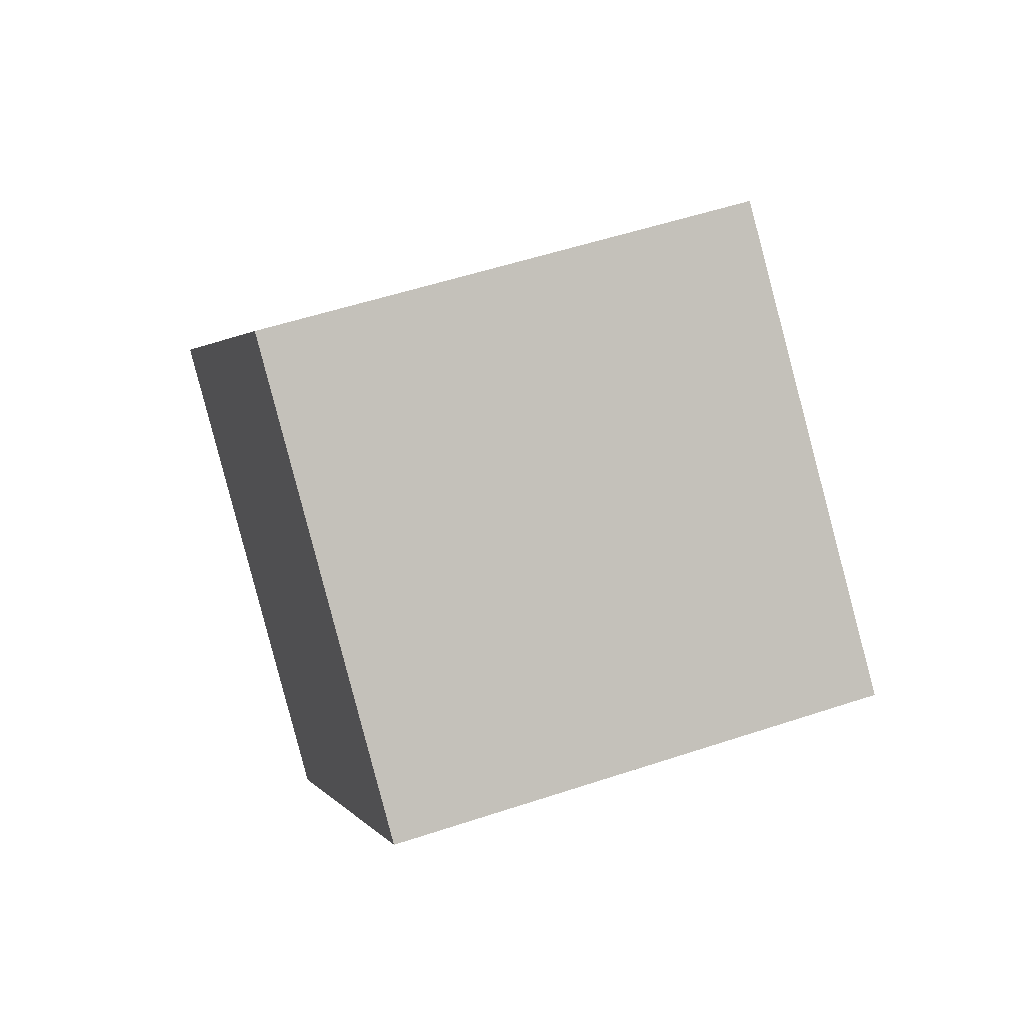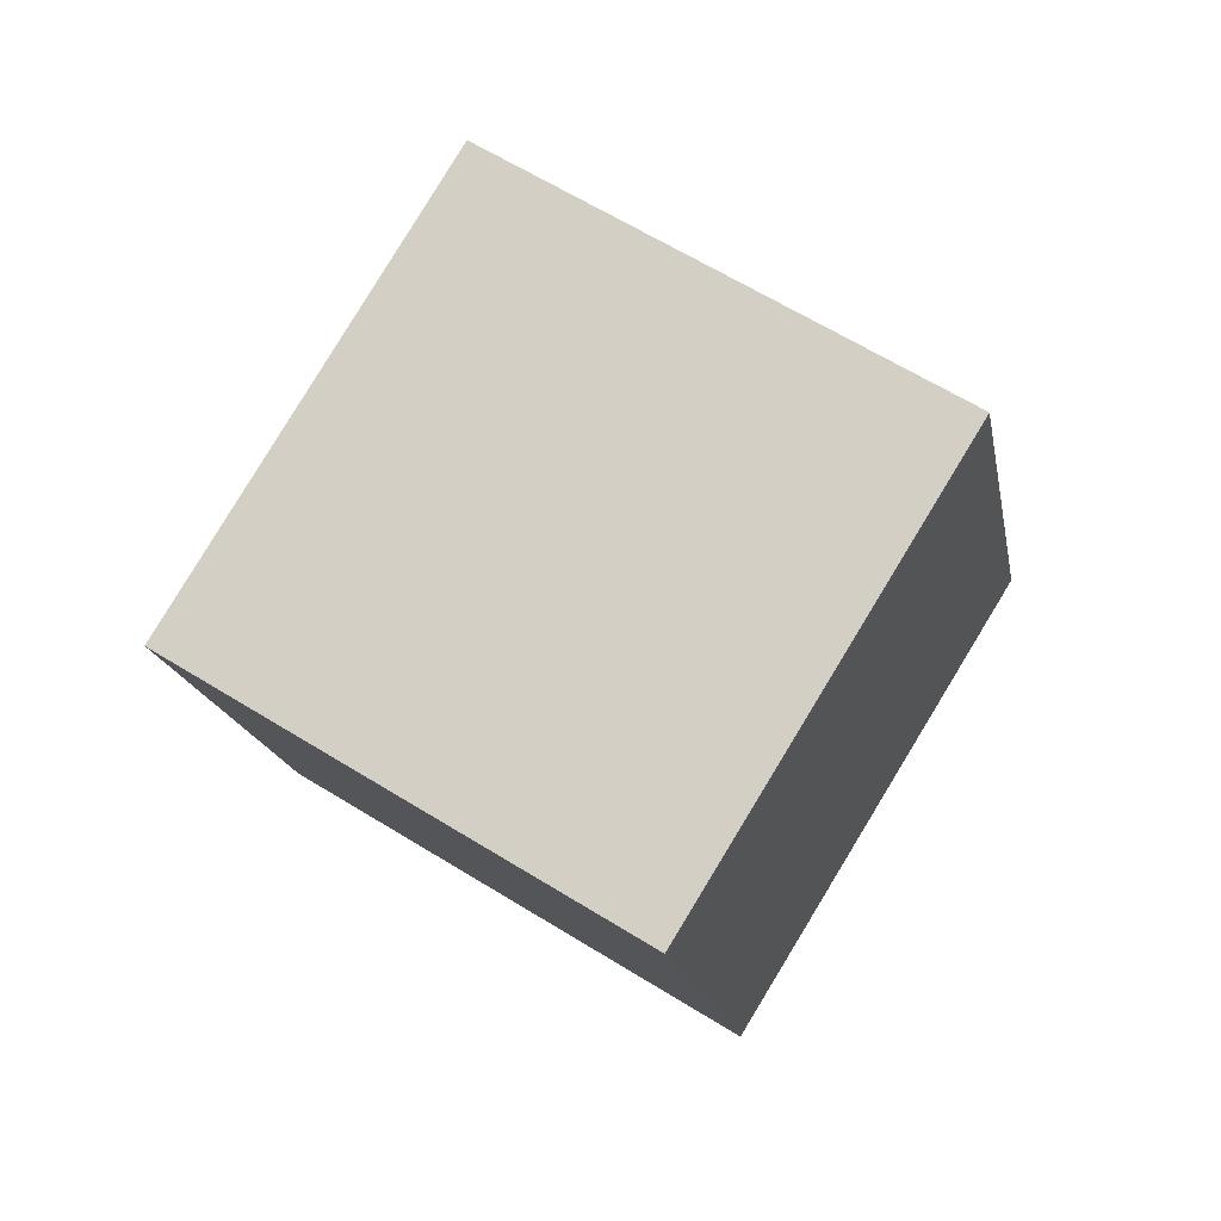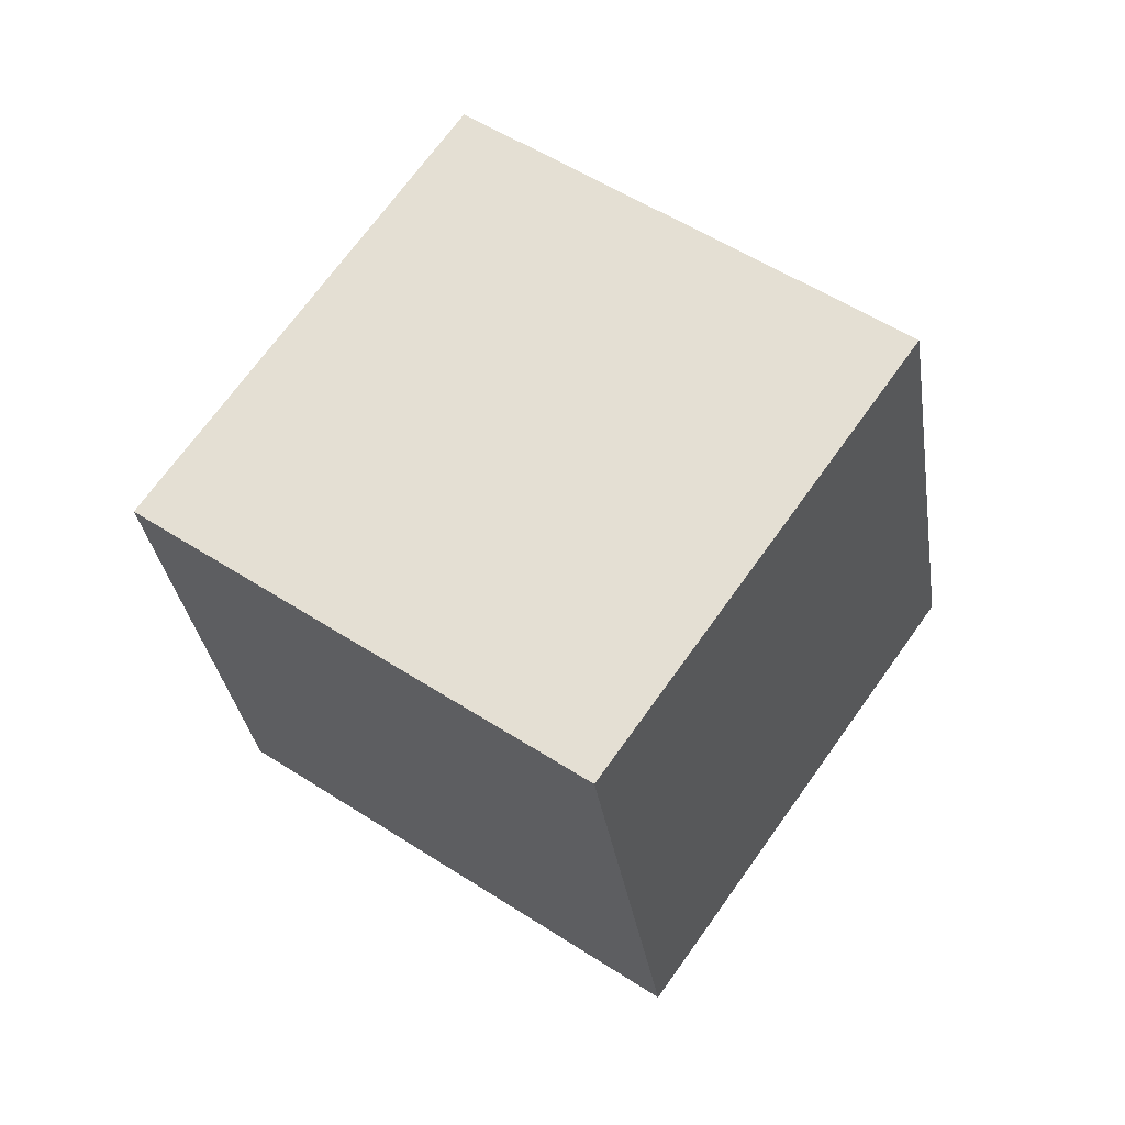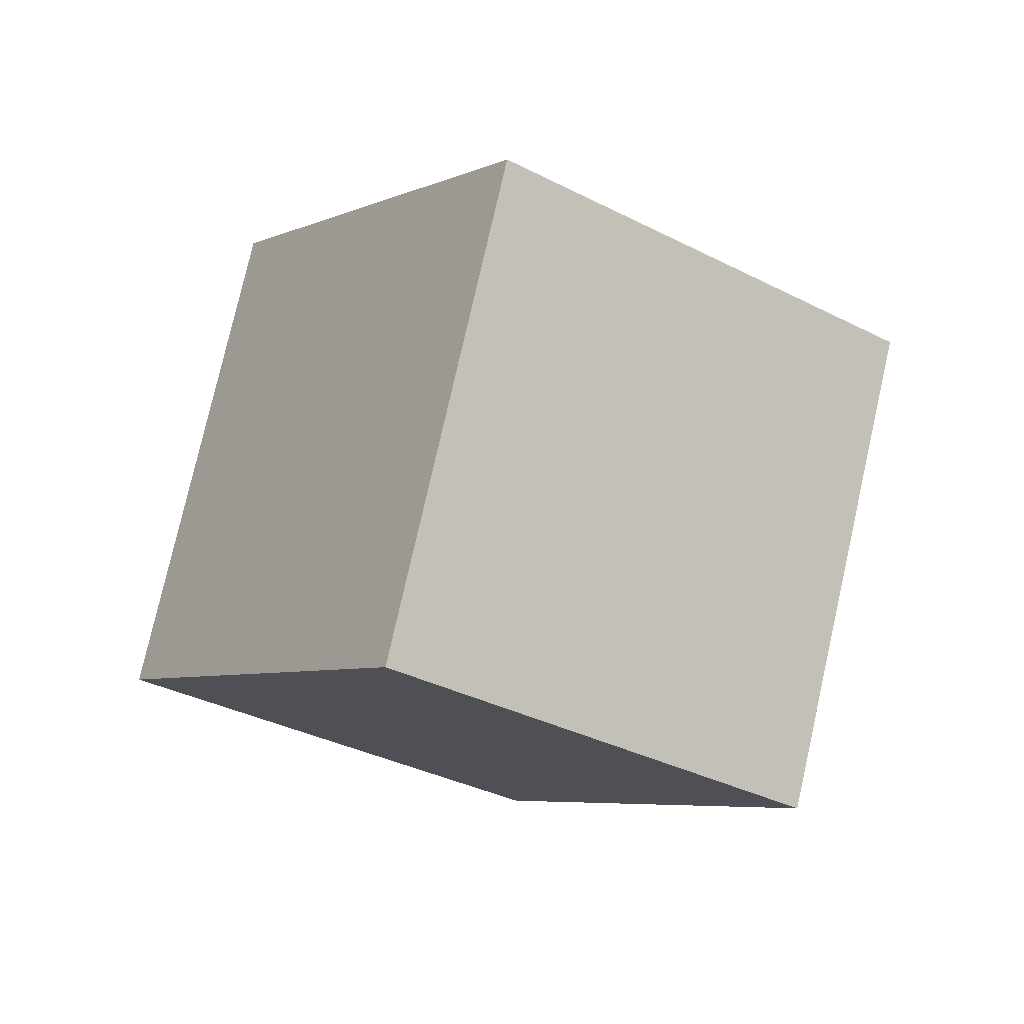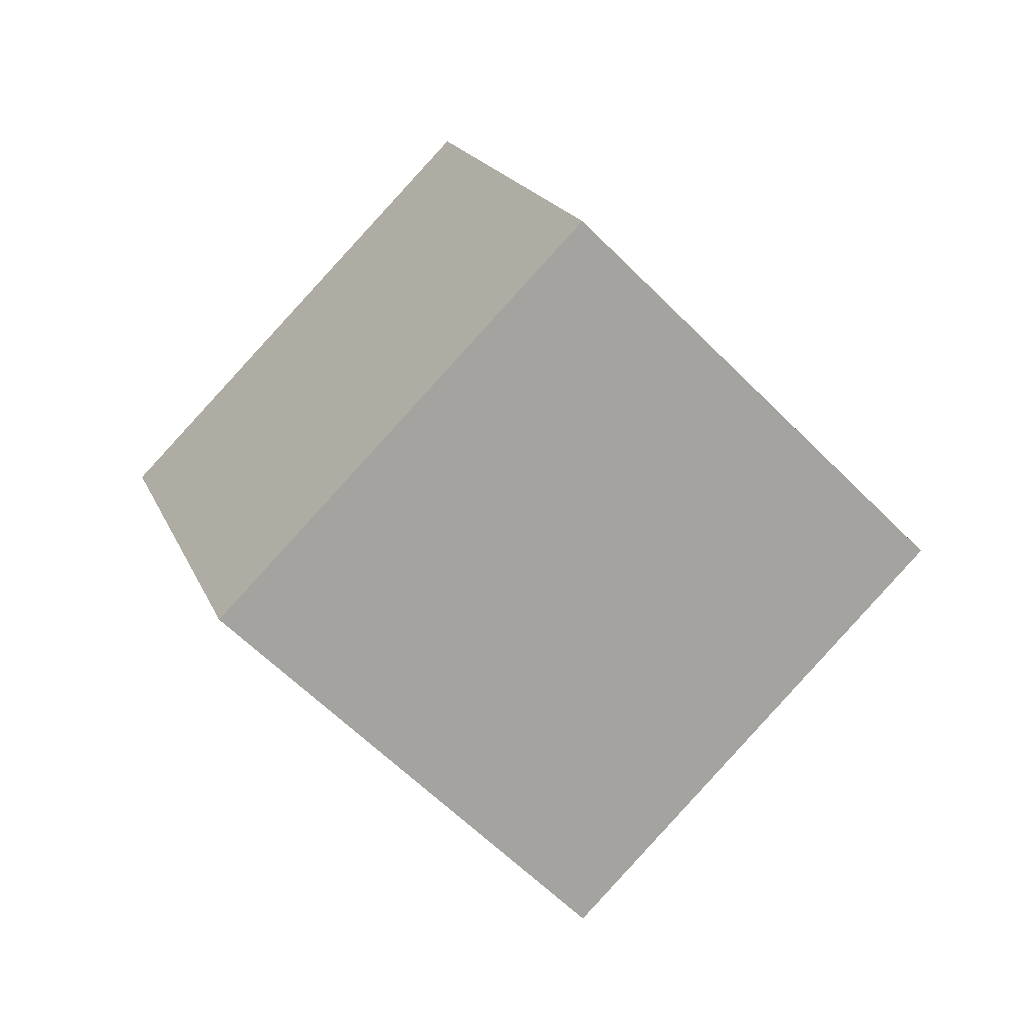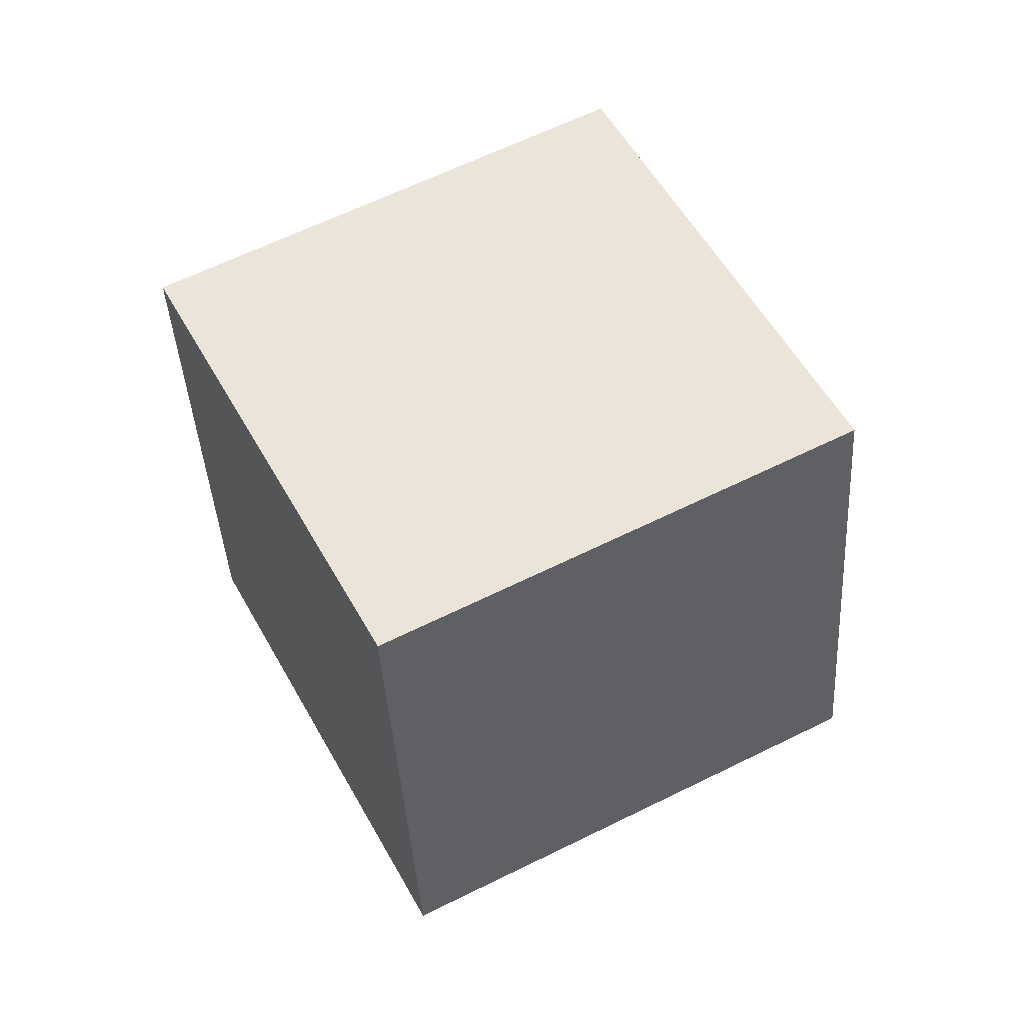
<metadata>
{"format":"obj","ext":"obj","renderer":"f3d","projection":"perspective","resolution":1024,"background":"white","views":[{"elev":-35.1,"azim":-41.7,"up":"+Z"},{"elev":20.8,"azim":166.3,"up":"+Z"},{"elev":-49.4,"azim":-121.8,"up":"+Z"},{"elev":58.3,"azim":-26.1,"up":"+Y"},{"elev":-33.6,"azim":-173.4,"up":"+Y"},{"elev":-72.7,"azim":-20.9,"up":"+Z"}]}
</metadata>
<code>
o Cube
v 0.4545 -0.1591 1.664
v -0.9834 1.045 0.9697
v 1.666 0.4363 0.1878
v 0.2277 1.641 -0.5063
v -0.2277 -1.641 0.5063
v -1.666 -0.4363 -0.1878
v 0.9834 -1.045 -0.9697
v -0.4545 0.1591 -1.664
f 5 3 1
f 3 8 4
f 7 6 8
f 2 8 6
f 1 4 2
f 5 2 6
f 5 7 3
f 3 7 8
f 7 5 6
f 2 4 8
f 1 3 4
f 5 1 2

</code>
